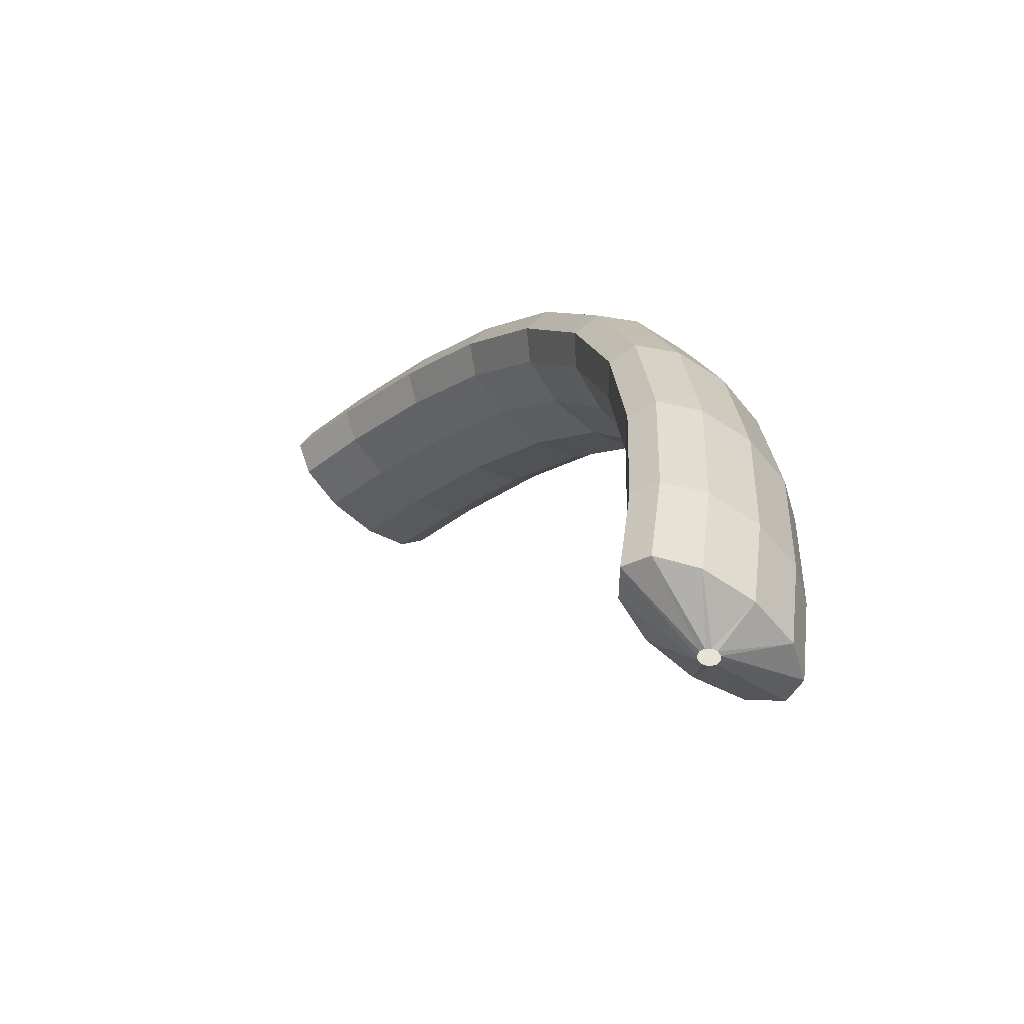
<metadata>
{"format":"obj","ext":"obj","renderer":"f3d","projection":"perspective","resolution":1024,"background":"white","views":[{"elev":22.8,"azim":108.2,"up":"+Z"}]}
</metadata>
<code>
g tube1
v 154 163.7 136.8
v 153.9 163.9 136.6
v 153.8 163.8 136.3
v 153.8 163.6 136.1
v 153.8 163.4 136
v 153.9 163.1 136.1
v 154 162.9 136.3
v 154.1 162.9 136.5
v 154.1 163 136.8
v 154.1 163.2 136.9
v 154.1 163.5 137
v 154 163.7 136.8
v 152.7 164.9 138.6
v 151.7 166.4 136.5
v 151 166.8 134.6
v 150.8 166.1 133.4
v 151.1 164.3 133.3
v 151.9 162.2 134.4
v 152.8 160.4 136.3
v 153.7 159.4 138.4
v 154.2 159.6 140.1
v 154.1 160.9 140.7
v 153.6 162.9 140.2
v 152.7 164.9 138.6
v 151.2 164.6 139.1
v 150.3 166.1 137
v 149.6 166.5 135
v 149.3 165.8 133.8
v 149.6 164.1 133.7
v 150.4 162 134.8
v 151.3 160.1 136.7
v 152.2 159.1 138.9
v 152.7 159.3 140.5
v 152.6 160.6 141.2
v 152.1 162.6 140.7
v 151.2 164.6 139.1
v 149.7 164.4 139.6
v 148.8 165.8 137.5
v 148.1 166.3 135.5
v 147.9 165.5 134.3
v 148.2 163.8 134.2
v 148.9 161.7 135.3
v 149.9 159.8 137.2
v 150.7 158.8 139.3
v 151.2 159 141
v 151.2 160.3 141.7
v 150.6 162.3 141.1
v 149.7 164.4 139.6
v 148.1 164 140.1
v 147.2 165.5 137.9
v 146.6 166 136
v 146.4 165.2 134.7
v 146.8 163.5 134.6
v 147.6 161.4 135.7
v 148.6 159.6 137.6
v 149.4 158.6 139.8
v 149.8 158.8 141.4
v 149.6 160 142.1
v 149 162 141.6
v 148.1 164 140.1
v 146.5 163.6 140.4
v 145.6 165 138.3
v 145 165.5 136.3
v 145 164.8 135
v 145.4 163.1 134.9
v 146.3 161 136
v 147.2 159.2 137.9
v 148 158.2 140
v 148.3 158.3 141.7
v 148.1 159.6 142.5
v 147.4 161.5 142
v 146.5 163.6 140.4
v 145 163.1 140.7
v 144.1 164.6 138.6
v 143.6 165.1 136.6
v 143.5 164.3 135.3
v 144 162.7 135.2
v 144.8 160.6 136.3
v 145.8 158.8 138.2
v 146.5 157.7 140.4
v 146.9 157.9 142.1
v 146.6 159.1 142.8
v 145.9 161.1 142.3
v 145 163.1 140.7
v 143.5 162.7 141
v 142.7 164.2 138.9
v 142.1 164.6 136.9
v 142 163.9 135.7
v 142.5 162.2 135.5
v 143.4 160.2 136.6
v 144.3 158.3 138.5
v 145.1 157.3 140.7
v 145.4 157.5 142.4
v 145.2 158.7 143.1
v 144.5 160.6 142.6
v 143.5 162.7 141
v 141.9 162.2 141.4
v 141 163.7 139.3
v 140.5 164.2 137.2
v 140.6 163.5 136
v 141.2 161.9 135.8
v 142.1 159.8 136.9
v 143 158 138.8
v 143.7 156.9 141
v 143.9 157 142.7
v 143.6 158.2 143.4
v 142.8 160.2 142.9
v 141.9 162.2 141.4
v 140.2 161.5 141.5
v 139.4 163 139.4
v 139 163.5 137.4
v 139.2 162.9 136.1
v 139.9 161.3 135.9
v 140.8 159.2 137
v 141.8 157.4 138.9
v 142.4 156.4 141.1
v 142.5 156.4 142.8
v 142.1 157.6 143.5
v 141.2 159.5 143.1
v 140.2 161.5 141.5
v 138.8 160.9 141.6
v 138 162.4 139.5
v 137.6 162.9 137.5
v 137.8 162.3 136.2
v 138.4 160.7 136
v 139.4 158.6 137.1
v 140.4 156.8 139
v 141 155.7 141.2
v 141.1 155.8 142.9
v 140.7 157 143.7
v 139.8 158.8 143.2
v 138.8 160.9 141.6
v 137.4 160.2 141.8
v 136.6 161.8 139.6
v 136.2 162.3 137.6
v 136.3 161.6 136.3
v 137 160 136.2
v 138 158 137.2
v 138.9 156.2 139.1
v 139.6 155.1 141.3
v 139.7 155.2 143
v 139.2 156.3 143.8
v 138.4 158.2 143.3
v 137.4 160.2 141.8
v 135.7 159.5 141.9
v 134.9 161 139.7
v 134.6 161.6 137.7
v 134.9 161 136.4
v 135.7 159.5 136.3
v 136.8 157.5 137.3
v 137.7 155.7 139.2
v 138.3 154.6 141.4
v 138.3 154.6 143.1
v 137.7 155.7 143.9
v 136.7 157.5 143.4
v 135.7 159.5 141.9
v 134.1 158.6 141.7
v 133.4 160.1 139.6
v 133.2 160.7 137.6
v 133.7 160.2 136.3
v 134.6 158.8 136.1
v 135.7 156.8 137.2
v 136.6 155 139.1
v 137.1 153.8 141.3
v 137 153.8 143
v 136.3 154.8 143.7
v 135.2 156.6 143.3
v 134.1 158.6 141.7
v 132.8 157.7 141.6
v 132.1 159.3 139.5
v 131.9 159.9 137.4
v 132.3 159.4 136.2
v 133.3 157.9 136
v 134.4 156 137.1
v 135.3 154.1 139
v 135.8 153 141.1
v 135.7 152.9 142.9
v 135 154 143.6
v 133.9 155.8 143.1
v 132.8 157.7 141.6
v 131.5 156.9 141.5
v 130.8 158.5 139.3
v 130.6 159.1 137.3
v 131 158.6 136
v 131.9 157.1 135.9
v 133 155.2 136.9
v 134 153.3 138.8
v 134.5 152.2 141
v 134.4 152.1 142.7
v 133.6 153.1 143.5
v 132.6 154.9 143
v 131.5 156.9 141.5
v 129.9 155.9 141.3
v 129.2 157.5 139.2
v 129.1 158.2 137.2
v 129.7 157.8 135.9
v 130.8 156.4 135.8
v 132 154.5 136.8
v 132.9 152.7 138.7
v 133.3 151.5 140.9
v 133.1 151.3 142.6
v 132.2 152.3 143.3
v 131.1 154 142.8
v 129.9 155.9 141.3
v 128.6 154.7 140.8
v 127.9 156.3 138.7
v 127.9 157.1 136.7
v 128.6 156.8 135.5
v 129.8 155.5 135.4
v 131 153.7 136.5
v 132 151.8 138.4
v 132.3 150.6 140.5
v 132 150.4 142.2
v 131 151.2 142.9
v 129.7 152.8 142.4
v 128.6 154.7 140.8
v 127.4 153.7 140.4
v 126.8 155.4 138.3
v 126.8 156.1 136.4
v 127.5 155.8 135.1
v 128.6 154.5 135
v 129.9 152.7 136.1
v 130.8 150.8 138
v 131.2 149.6 140.2
v 130.8 149.4 141.8
v 129.9 150.2 142.5
v 128.6 151.8 142
v 127.4 153.7 140.4
v 126.3 152.8 140.1
v 125.6 154.4 137.9
v 125.6 155.1 136
v 126.3 154.8 134.7
v 127.5 153.5 134.6
v 128.8 151.7 135.7
v 129.7 149.8 137.6
v 130.1 148.6 139.8
v 129.7 148.4 141.4
v 128.7 149.2 142.1
v 127.5 150.8 141.6
v 126.3 152.8 140.1
v 125 151.6 139.6
v 124.3 153.2 137.5
v 124.4 154.1 135.5
v 125.2 153.8 134.3
v 126.5 152.7 134.3
v 127.8 150.8 135.4
v 128.8 149 137.3
v 129 147.7 139.4
v 128.6 147.4 141.1
v 127.5 148.1 141.7
v 126.2 149.7 141.1
v 125 151.6 139.6
v 123.9 150.3 138.9
v 123.3 151.9 136.8
v 123.5 152.9 134.9
v 124.4 152.8 133.7
v 125.7 151.7 133.7
v 127.1 149.9 134.9
v 128 148.1 136.8
v 128.3 146.7 138.9
v 127.7 146.3 140.4
v 126.5 146.9 141
v 125.1 148.4 140.4
v 123.9 150.3 138.9
v 123 149.2 138.2
v 122.4 150.8 136.2
v 122.6 151.7 134.2
v 123.5 151.6 133.1
v 124.8 150.5 133.1
v 126.2 148.8 134.3
v 127.1 147 136.2
v 127.3 145.6 138.2
v 126.8 145.2 139.8
v 125.6 145.8 140.4
v 124.2 147.3 139.8
v 123 149.2 138.2
v 122.1 148 137.6
v 121.5 149.7 135.5
v 121.6 150.6 133.6
v 122.5 150.5 132.5
v 123.9 149.4 132.5
v 125.3 147.7 133.6
v 126.2 145.9 135.5
v 126.4 144.5 137.6
v 125.9 144.1 139.2
v 124.7 144.7 139.8
v 123.3 146.2 139.2
v 122.1 148 137.6
v 121.1 146.8 136.9
v 120.5 148.5 134.8
v 120.7 149.4 133
v 121.7 149.4 131.9
v 123.1 148.4 131.9
v 124.5 146.7 133.1
v 125.4 144.9 135
v 125.6 143.5 137.1
v 125 143 138.6
v 123.8 143.5 139.1
v 122.3 144.9 138.5
v 121.1 146.8 136.9
v 120.3 145.4 136
v 119.7 147.1 134
v 120 148.2 132.1
v 121 148.3 131.1
v 122.5 147.4 131.2
v 123.9 145.7 132.4
v 124.8 143.9 134.3
v 125 142.4 136.3
v 124.3 141.8 137.8
v 123 142.3 138.3
v 121.5 143.6 137.6
v 120.3 145.4 136
v 119.6 144.3 135.2
v 119 146 133.2
v 119.3 147 131.4
v 120.3 147.1 130.3
v 121.8 146.2 130.4
v 123.2 144.6 131.6
v 124.2 142.7 133.5
v 124.3 141.3 135.6
v 123.7 140.7 137
v 122.4 141.1 137.5
v 120.8 142.4 136.8
v 119.6 144.3 135.2
v 118.9 143.1 134.4
v 118.3 144.8 132.4
v 118.6 145.9 130.6
v 119.6 146 129.5
v 121.1 145 129.7
v 122.5 143.4 130.9
v 123.5 141.6 132.8
v 123.6 140.1 134.8
v 123 139.5 136.3
v 121.7 139.9 136.7
v 120.2 141.3 136.1
v 118.9 143.1 134.4
v 118.2 141.8 133.6
v 117.6 143.5 131.5
v 117.9 144.6 129.7
v 119 144.8 128.8
v 120.5 144 128.9
v 121.9 142.3 130.2
v 122.9 140.5 132.1
v 123 139 134.1
v 122.3 138.4 135.5
v 121 138.7 135.9
v 119.4 140 135.2
v 118.2 141.8 133.6
v 117.6 140.5 132.6
v 117.1 142.2 130.5
v 117.4 143.4 128.8
v 118.5 143.6 127.9
v 120 142.9 128.1
v 121.5 141.3 129.4
v 122.4 139.5 131.3
v 122.6 137.9 133.2
v 121.8 137.2 134.6
v 120.4 137.5 135
v 118.9 138.7 134.2
v 117.6 140.5 132.6
v 117.1 139.3 131.7
v 116.6 141 129.7
v 116.9 142.2 127.9
v 118 142.5 127
v 119.5 141.7 127.2
v 121 140.1 128.5
v 121.9 138.3 130.4
v 122.1 136.7 132.3
v 121.3 136 133.7
v 120 136.3 134.1
v 118.4 137.5 133.3
v 117.1 139.3 131.7
v 116.6 138.1 130.8
v 116.1 139.9 128.8
v 116.4 141 127
v 117.5 141.3 126.1
v 119 140.5 126.3
v 120.5 138.9 127.6
v 121.5 137.1 129.5
v 121.6 135.6 131.4
v 120.8 134.8 132.8
v 119.5 135.1 133.2
v 117.9 136.3 132.4
v 116.6 138.1 130.8
v 116.1 136.8 129.8
v 115.5 138.6 127.8
v 115.9 139.8 126.1
v 117 140.1 125.2
v 118.6 139.4 125.5
v 120.1 137.8 126.7
v 121 136 128.7
v 121.1 134.4 130.6
v 120.4 133.6 131.9
v 119 133.9 132.3
v 117.4 135.1 131.5
v 116.1 136.8 129.8
v 115.7 135.5 128.8
v 115.2 137.3 126.8
v 115.5 138.6 125.1
v 116.7 138.9 124.3
v 118.2 138.2 124.5
v 119.7 136.7 125.9
v 120.7 134.9 127.8
v 120.8 133.3 129.7
v 120 132.5 131
v 118.6 132.7 131.3
v 117 133.8 130.4
v 115.7 135.5 128.8
v 115.4 134.3 127.8
v 114.8 136.1 125.8
v 115.2 137.4 124.1
v 116.3 137.8 123.3
v 117.9 137.1 123.6
v 119.4 135.6 124.9
v 120.4 133.7 126.8
v 120.5 132.1 128.7
v 119.7 131.3 130
v 118.3 131.5 130.3
v 116.7 132.6 129.5
v 115.4 134.3 127.8
v 115 133.2 126.8
v 114.5 135 124.8
v 114.9 136.2 123.2
v 116 136.6 122.3
v 117.6 135.9 122.6
v 119.1 134.4 123.9
v 120 132.5 125.8
v 120.1 131 127.7
v 119.3 130.1 129
v 117.9 130.3 129.3
v 116.3 131.4 128.5
v 115 133.2 126.8
v 116.5 132.1 125.1
v 116.5 132.3 124.8
v 116.7 132.4 124.6
v 116.9 132.5 124.5
v 117.2 132.4 124.5
v 117.4 132.3 124.6
v 117.5 132.1 124.8
v 117.4 131.9 125
v 117.2 131.8 125.2
v 117 131.8 125.2
v 116.7 131.9 125.2
v 116.5 132.1 125.1
f 1 2 14
f 14 13 1
f 2 3 15
f 15 14 2
f 3 4 16
f 16 15 3
f 4 5 17
f 17 16 4
f 5 6 18
f 18 17 5
f 6 7 19
f 19 18 6
f 7 8 20
f 20 19 7
f 8 9 21
f 21 20 8
f 9 10 22
f 22 21 9
f 10 11 23
f 23 22 10
f 11 12 24
f 24 23 11
f 13 14 26
f 26 25 13
f 14 15 27
f 27 26 14
f 15 16 28
f 28 27 15
f 16 17 29
f 29 28 16
f 17 18 30
f 30 29 17
f 18 19 31
f 31 30 18
f 19 20 32
f 32 31 19
f 20 21 33
f 33 32 20
f 21 22 34
f 34 33 21
f 22 23 35
f 35 34 22
f 23 24 36
f 36 35 23
f 25 26 38
f 38 37 25
f 26 27 39
f 39 38 26
f 27 28 40
f 40 39 27
f 28 29 41
f 41 40 28
f 29 30 42
f 42 41 29
f 30 31 43
f 43 42 30
f 31 32 44
f 44 43 31
f 32 33 45
f 45 44 32
f 33 34 46
f 46 45 33
f 34 35 47
f 47 46 34
f 35 36 48
f 48 47 35
f 37 38 50
f 50 49 37
f 38 39 51
f 51 50 38
f 39 40 52
f 52 51 39
f 40 41 53
f 53 52 40
f 41 42 54
f 54 53 41
f 42 43 55
f 55 54 42
f 43 44 56
f 56 55 43
f 44 45 57
f 57 56 44
f 45 46 58
f 58 57 45
f 46 47 59
f 59 58 46
f 47 48 60
f 60 59 47
f 49 50 62
f 62 61 49
f 50 51 63
f 63 62 50
f 51 52 64
f 64 63 51
f 52 53 65
f 65 64 52
f 53 54 66
f 66 65 53
f 54 55 67
f 67 66 54
f 55 56 68
f 68 67 55
f 56 57 69
f 69 68 56
f 57 58 70
f 70 69 57
f 58 59 71
f 71 70 58
f 59 60 72
f 72 71 59
f 61 62 74
f 74 73 61
f 62 63 75
f 75 74 62
f 63 64 76
f 76 75 63
f 64 65 77
f 77 76 64
f 65 66 78
f 78 77 65
f 66 67 79
f 79 78 66
f 67 68 80
f 80 79 67
f 68 69 81
f 81 80 68
f 69 70 82
f 82 81 69
f 70 71 83
f 83 82 70
f 71 72 84
f 84 83 71
f 73 74 86
f 86 85 73
f 74 75 87
f 87 86 74
f 75 76 88
f 88 87 75
f 76 77 89
f 89 88 76
f 77 78 90
f 90 89 77
f 78 79 91
f 91 90 78
f 79 80 92
f 92 91 79
f 80 81 93
f 93 92 80
f 81 82 94
f 94 93 81
f 82 83 95
f 95 94 82
f 83 84 96
f 96 95 83
f 85 86 98
f 98 97 85
f 86 87 99
f 99 98 86
f 87 88 100
f 100 99 87
f 88 89 101
f 101 100 88
f 89 90 102
f 102 101 89
f 90 91 103
f 103 102 90
f 91 92 104
f 104 103 91
f 92 93 105
f 105 104 92
f 93 94 106
f 106 105 93
f 94 95 107
f 107 106 94
f 95 96 108
f 108 107 95
f 97 98 110
f 110 109 97
f 98 99 111
f 111 110 98
f 99 100 112
f 112 111 99
f 100 101 113
f 113 112 100
f 101 102 114
f 114 113 101
f 102 103 115
f 115 114 102
f 103 104 116
f 116 115 103
f 104 105 117
f 117 116 104
f 105 106 118
f 118 117 105
f 106 107 119
f 119 118 106
f 107 108 120
f 120 119 107
f 109 110 122
f 122 121 109
f 110 111 123
f 123 122 110
f 111 112 124
f 124 123 111
f 112 113 125
f 125 124 112
f 113 114 126
f 126 125 113
f 114 115 127
f 127 126 114
f 115 116 128
f 128 127 115
f 116 117 129
f 129 128 116
f 117 118 130
f 130 129 117
f 118 119 131
f 131 130 118
f 119 120 132
f 132 131 119
f 121 122 134
f 134 133 121
f 122 123 135
f 135 134 122
f 123 124 136
f 136 135 123
f 124 125 137
f 137 136 124
f 125 126 138
f 138 137 125
f 126 127 139
f 139 138 126
f 127 128 140
f 140 139 127
f 128 129 141
f 141 140 128
f 129 130 142
f 142 141 129
f 130 131 143
f 143 142 130
f 131 132 144
f 144 143 131
f 133 134 146
f 146 145 133
f 134 135 147
f 147 146 134
f 135 136 148
f 148 147 135
f 136 137 149
f 149 148 136
f 137 138 150
f 150 149 137
f 138 139 151
f 151 150 138
f 139 140 152
f 152 151 139
f 140 141 153
f 153 152 140
f 141 142 154
f 154 153 141
f 142 143 155
f 155 154 142
f 143 144 156
f 156 155 143
f 145 146 158
f 158 157 145
f 146 147 159
f 159 158 146
f 147 148 160
f 160 159 147
f 148 149 161
f 161 160 148
f 149 150 162
f 162 161 149
f 150 151 163
f 163 162 150
f 151 152 164
f 164 163 151
f 152 153 165
f 165 164 152
f 153 154 166
f 166 165 153
f 154 155 167
f 167 166 154
f 155 156 168
f 168 167 155
f 157 158 170
f 170 169 157
f 158 159 171
f 171 170 158
f 159 160 172
f 172 171 159
f 160 161 173
f 173 172 160
f 161 162 174
f 174 173 161
f 162 163 175
f 175 174 162
f 163 164 176
f 176 175 163
f 164 165 177
f 177 176 164
f 165 166 178
f 178 177 165
f 166 167 179
f 179 178 166
f 167 168 180
f 180 179 167
f 169 170 182
f 182 181 169
f 170 171 183
f 183 182 170
f 171 172 184
f 184 183 171
f 172 173 185
f 185 184 172
f 173 174 186
f 186 185 173
f 174 175 187
f 187 186 174
f 175 176 188
f 188 187 175
f 176 177 189
f 189 188 176
f 177 178 190
f 190 189 177
f 178 179 191
f 191 190 178
f 179 180 192
f 192 191 179
f 181 182 194
f 194 193 181
f 182 183 195
f 195 194 182
f 183 184 196
f 196 195 183
f 184 185 197
f 197 196 184
f 185 186 198
f 198 197 185
f 186 187 199
f 199 198 186
f 187 188 200
f 200 199 187
f 188 189 201
f 201 200 188
f 189 190 202
f 202 201 189
f 190 191 203
f 203 202 190
f 191 192 204
f 204 203 191
f 193 194 206
f 206 205 193
f 194 195 207
f 207 206 194
f 195 196 208
f 208 207 195
f 196 197 209
f 209 208 196
f 197 198 210
f 210 209 197
f 198 199 211
f 211 210 198
f 199 200 212
f 212 211 199
f 200 201 213
f 213 212 200
f 201 202 214
f 214 213 201
f 202 203 215
f 215 214 202
f 203 204 216
f 216 215 203
f 205 206 218
f 218 217 205
f 206 207 219
f 219 218 206
f 207 208 220
f 220 219 207
f 208 209 221
f 221 220 208
f 209 210 222
f 222 221 209
f 210 211 223
f 223 222 210
f 211 212 224
f 224 223 211
f 212 213 225
f 225 224 212
f 213 214 226
f 226 225 213
f 214 215 227
f 227 226 214
f 215 216 228
f 228 227 215
f 217 218 230
f 230 229 217
f 218 219 231
f 231 230 218
f 219 220 232
f 232 231 219
f 220 221 233
f 233 232 220
f 221 222 234
f 234 233 221
f 222 223 235
f 235 234 222
f 223 224 236
f 236 235 223
f 224 225 237
f 237 236 224
f 225 226 238
f 238 237 225
f 226 227 239
f 239 238 226
f 227 228 240
f 240 239 227
f 229 230 242
f 242 241 229
f 230 231 243
f 243 242 230
f 231 232 244
f 244 243 231
f 232 233 245
f 245 244 232
f 233 234 246
f 246 245 233
f 234 235 247
f 247 246 234
f 235 236 248
f 248 247 235
f 236 237 249
f 249 248 236
f 237 238 250
f 250 249 237
f 238 239 251
f 251 250 238
f 239 240 252
f 252 251 239
f 241 242 254
f 254 253 241
f 242 243 255
f 255 254 242
f 243 244 256
f 256 255 243
f 244 245 257
f 257 256 244
f 245 246 258
f 258 257 245
f 246 247 259
f 259 258 246
f 247 248 260
f 260 259 247
f 248 249 261
f 261 260 248
f 249 250 262
f 262 261 249
f 250 251 263
f 263 262 250
f 251 252 264
f 264 263 251
f 253 254 266
f 266 265 253
f 254 255 267
f 267 266 254
f 255 256 268
f 268 267 255
f 256 257 269
f 269 268 256
f 257 258 270
f 270 269 257
f 258 259 271
f 271 270 258
f 259 260 272
f 272 271 259
f 260 261 273
f 273 272 260
f 261 262 274
f 274 273 261
f 262 263 275
f 275 274 262
f 263 264 276
f 276 275 263
f 265 266 278
f 278 277 265
f 266 267 279
f 279 278 266
f 267 268 280
f 280 279 267
f 268 269 281
f 281 280 268
f 269 270 282
f 282 281 269
f 270 271 283
f 283 282 270
f 271 272 284
f 284 283 271
f 272 273 285
f 285 284 272
f 273 274 286
f 286 285 273
f 274 275 287
f 287 286 274
f 275 276 288
f 288 287 275
f 277 278 290
f 290 289 277
f 278 279 291
f 291 290 278
f 279 280 292
f 292 291 279
f 280 281 293
f 293 292 280
f 281 282 294
f 294 293 281
f 282 283 295
f 295 294 282
f 283 284 296
f 296 295 283
f 284 285 297
f 297 296 284
f 285 286 298
f 298 297 285
f 286 287 299
f 299 298 286
f 287 288 300
f 300 299 287
f 289 290 302
f 302 301 289
f 290 291 303
f 303 302 290
f 291 292 304
f 304 303 291
f 292 293 305
f 305 304 292
f 293 294 306
f 306 305 293
f 294 295 307
f 307 306 294
f 295 296 308
f 308 307 295
f 296 297 309
f 309 308 296
f 297 298 310
f 310 309 297
f 298 299 311
f 311 310 298
f 299 300 312
f 312 311 299
f 301 302 314
f 314 313 301
f 302 303 315
f 315 314 302
f 303 304 316
f 316 315 303
f 304 305 317
f 317 316 304
f 305 306 318
f 318 317 305
f 306 307 319
f 319 318 306
f 307 308 320
f 320 319 307
f 308 309 321
f 321 320 308
f 309 310 322
f 322 321 309
f 310 311 323
f 323 322 310
f 311 312 324
f 324 323 311
f 313 314 326
f 326 325 313
f 314 315 327
f 327 326 314
f 315 316 328
f 328 327 315
f 316 317 329
f 329 328 316
f 317 318 330
f 330 329 317
f 318 319 331
f 331 330 318
f 319 320 332
f 332 331 319
f 320 321 333
f 333 332 320
f 321 322 334
f 334 333 321
f 322 323 335
f 335 334 322
f 323 324 336
f 336 335 323
f 325 326 338
f 338 337 325
f 326 327 339
f 339 338 326
f 327 328 340
f 340 339 327
f 328 329 341
f 341 340 328
f 329 330 342
f 342 341 329
f 330 331 343
f 343 342 330
f 331 332 344
f 344 343 331
f 332 333 345
f 345 344 332
f 333 334 346
f 346 345 333
f 334 335 347
f 347 346 334
f 335 336 348
f 348 347 335
f 337 338 350
f 350 349 337
f 338 339 351
f 351 350 338
f 339 340 352
f 352 351 339
f 340 341 353
f 353 352 340
f 341 342 354
f 354 353 341
f 342 343 355
f 355 354 342
f 343 344 356
f 356 355 343
f 344 345 357
f 357 356 344
f 345 346 358
f 358 357 345
f 346 347 359
f 359 358 346
f 347 348 360
f 360 359 347
f 349 350 362
f 362 361 349
f 350 351 363
f 363 362 350
f 351 352 364
f 364 363 351
f 352 353 365
f 365 364 352
f 353 354 366
f 366 365 353
f 354 355 367
f 367 366 354
f 355 356 368
f 368 367 355
f 356 357 369
f 369 368 356
f 357 358 370
f 370 369 357
f 358 359 371
f 371 370 358
f 359 360 372
f 372 371 359
f 361 362 374
f 374 373 361
f 362 363 375
f 375 374 362
f 363 364 376
f 376 375 363
f 364 365 377
f 377 376 364
f 365 366 378
f 378 377 365
f 366 367 379
f 379 378 366
f 367 368 380
f 380 379 367
f 368 369 381
f 381 380 368
f 369 370 382
f 382 381 369
f 370 371 383
f 383 382 370
f 371 372 384
f 384 383 371
f 373 374 386
f 386 385 373
f 374 375 387
f 387 386 374
f 375 376 388
f 388 387 375
f 376 377 389
f 389 388 376
f 377 378 390
f 390 389 377
f 378 379 391
f 391 390 378
f 379 380 392
f 392 391 379
f 380 381 393
f 393 392 380
f 381 382 394
f 394 393 381
f 382 383 395
f 395 394 382
f 383 384 396
f 396 395 383
f 385 386 398
f 398 397 385
f 386 387 399
f 399 398 386
f 387 388 400
f 400 399 387
f 388 389 401
f 401 400 388
f 389 390 402
f 402 401 389
f 390 391 403
f 403 402 390
f 391 392 404
f 404 403 391
f 392 393 405
f 405 404 392
f 393 394 406
f 406 405 393
f 394 395 407
f 407 406 394
f 395 396 408
f 408 407 395
f 397 398 410
f 410 409 397
f 398 399 411
f 411 410 398
f 399 400 412
f 412 411 399
f 400 401 413
f 413 412 400
f 401 402 414
f 414 413 401
f 402 403 415
f 415 414 402
f 403 404 416
f 416 415 403
f 404 405 417
f 417 416 404
f 405 406 418
f 418 417 405
f 406 407 419
f 419 418 406
f 407 408 420
f 420 419 407
f 409 410 422
f 422 421 409
f 410 411 423
f 423 422 410
f 411 412 424
f 424 423 411
f 412 413 425
f 425 424 412
f 413 414 426
f 426 425 413
f 414 415 427
f 427 426 414
f 415 416 428
f 428 427 415
f 416 417 429
f 429 428 416
f 417 418 430
f 430 429 417
f 418 419 431
f 431 430 418
f 419 420 432
f 432 431 419
f 421 422 434
f 434 433 421
f 422 423 435
f 435 434 422
f 423 424 436
f 436 435 423
f 424 425 437
f 437 436 424
f 425 426 438
f 438 437 425
f 426 427 439
f 439 438 426
f 427 428 440
f 440 439 427
f 428 429 441
f 441 440 428
f 429 430 442
f 442 441 429
f 430 431 443
f 443 442 430
f 431 432 444
f 444 443 431
g

</code>
